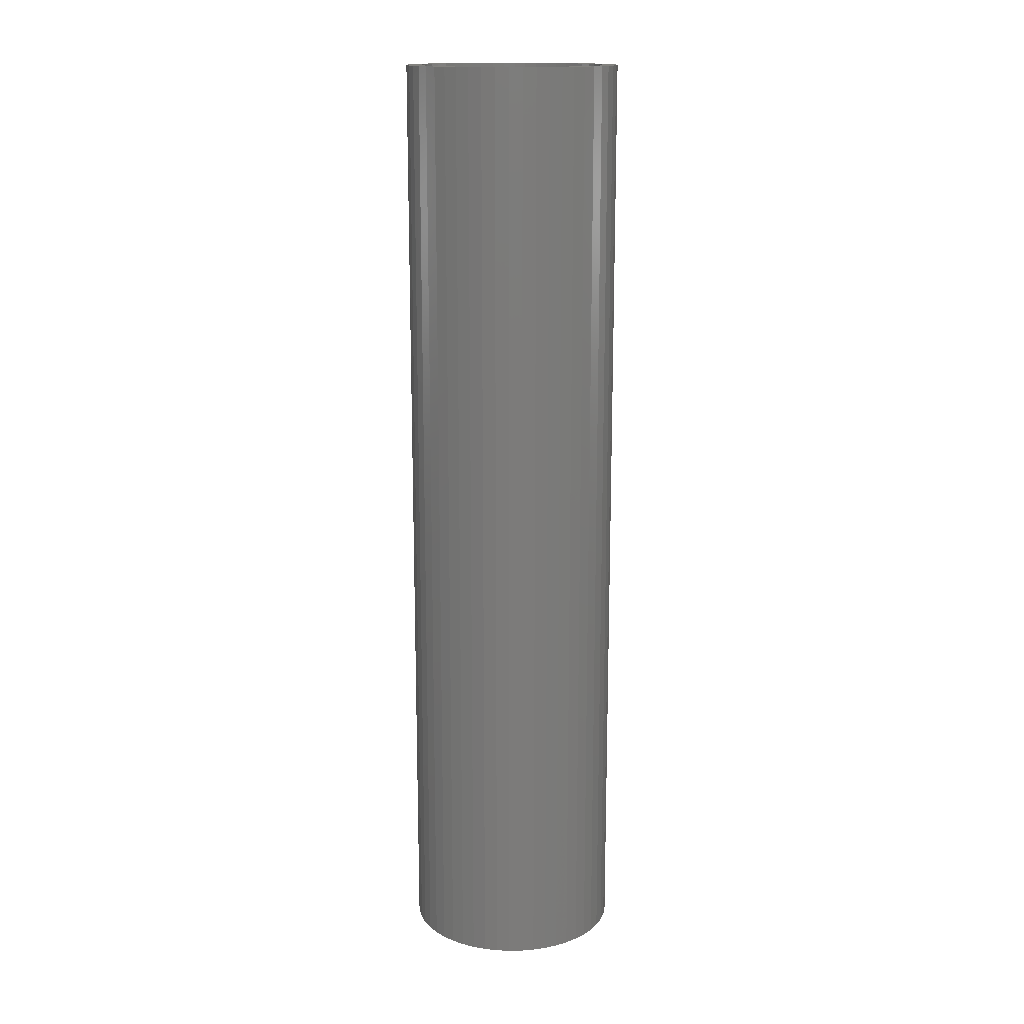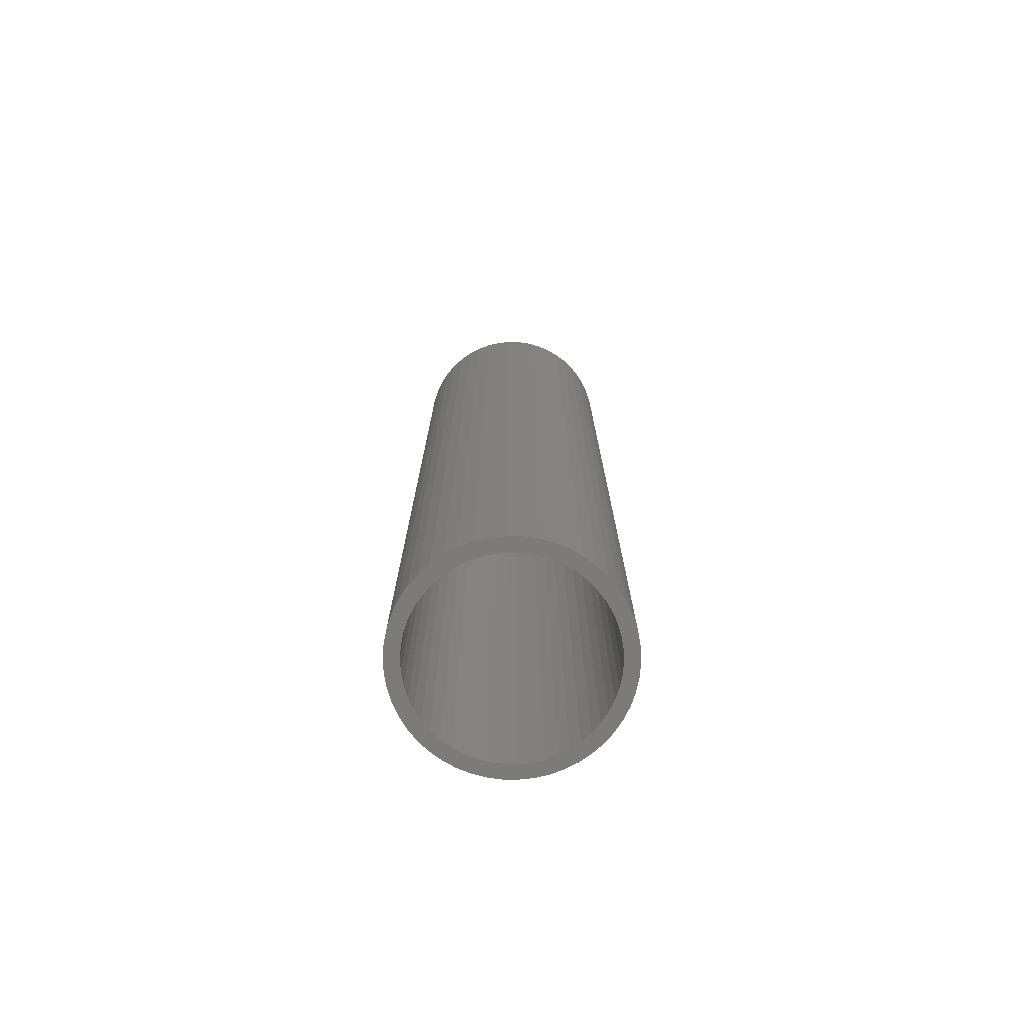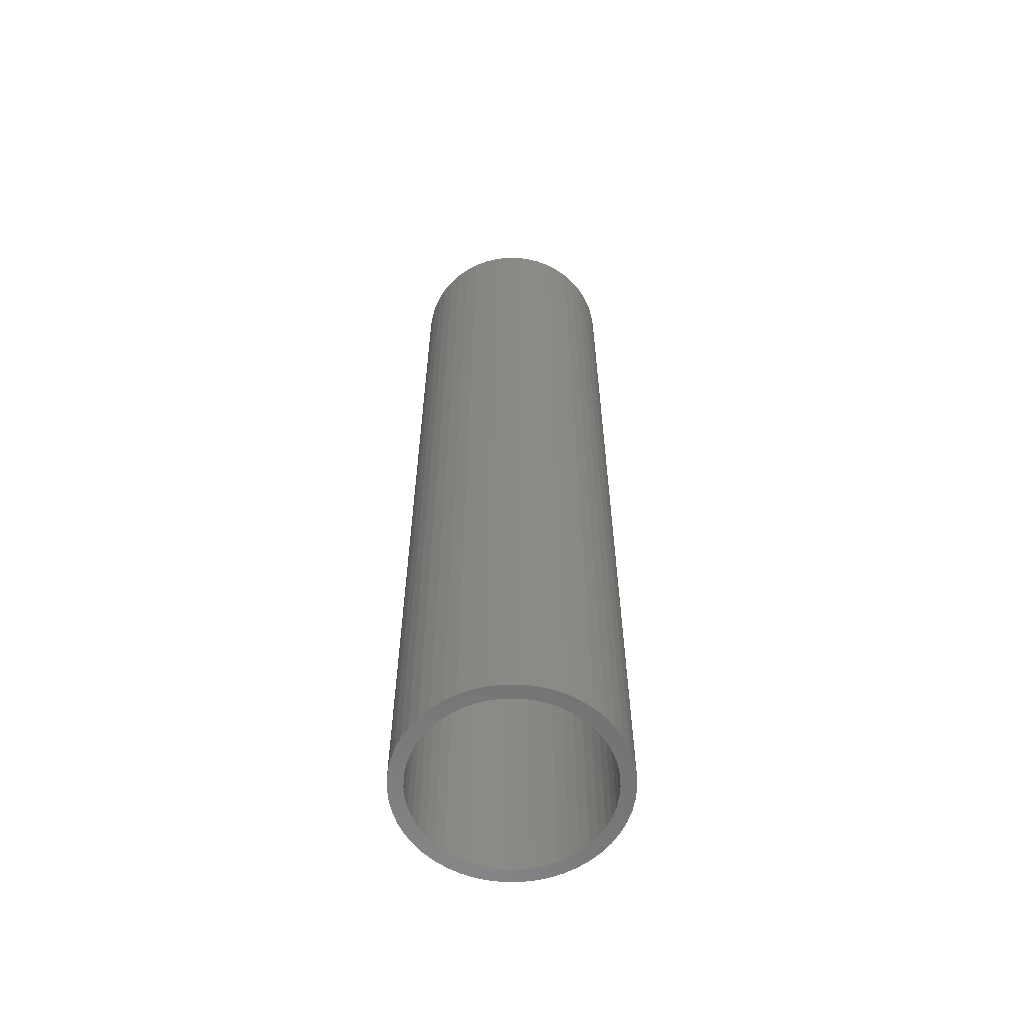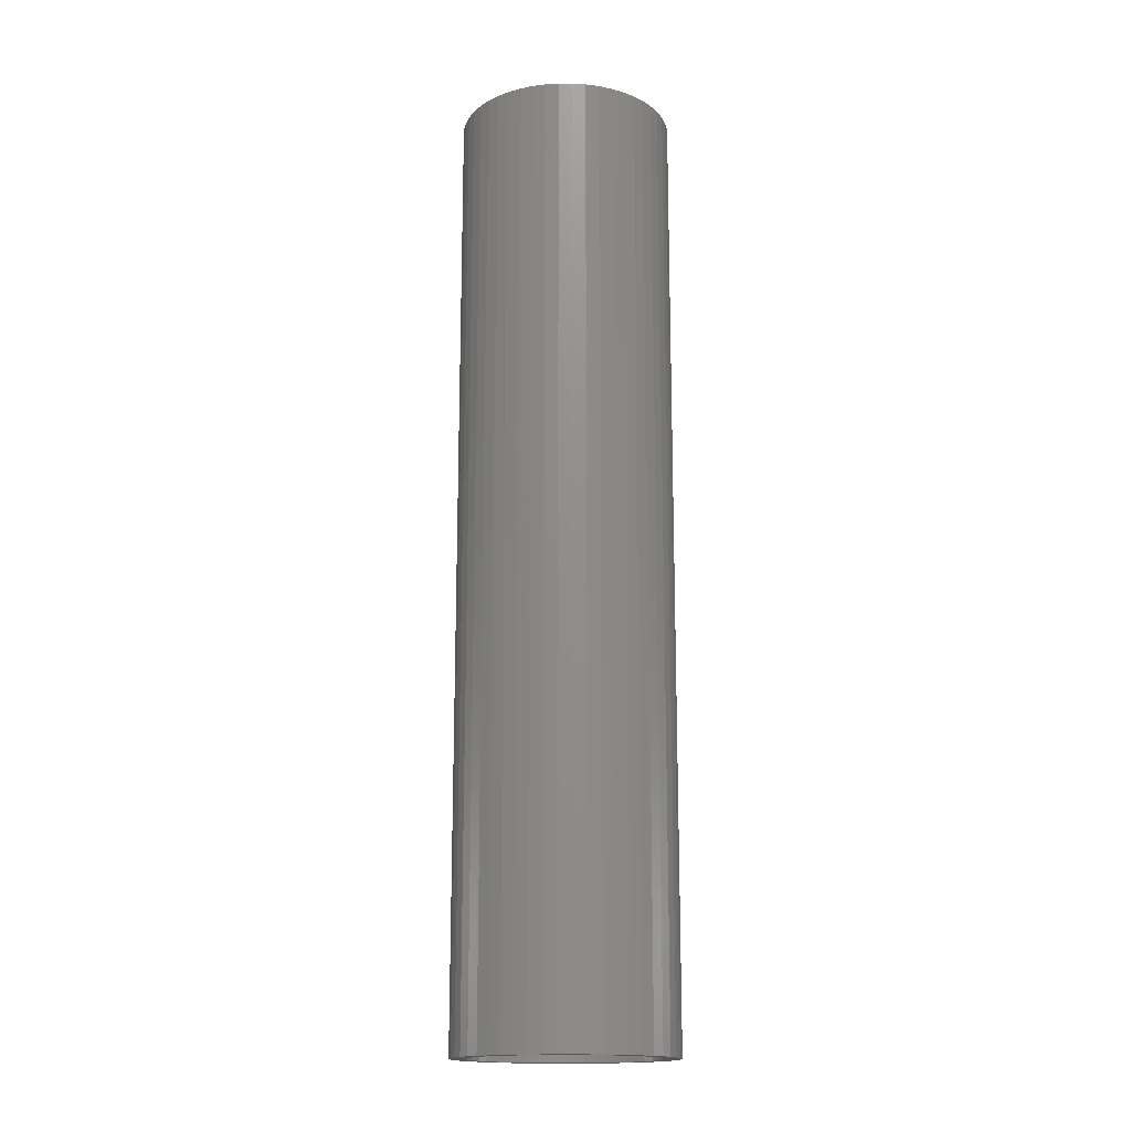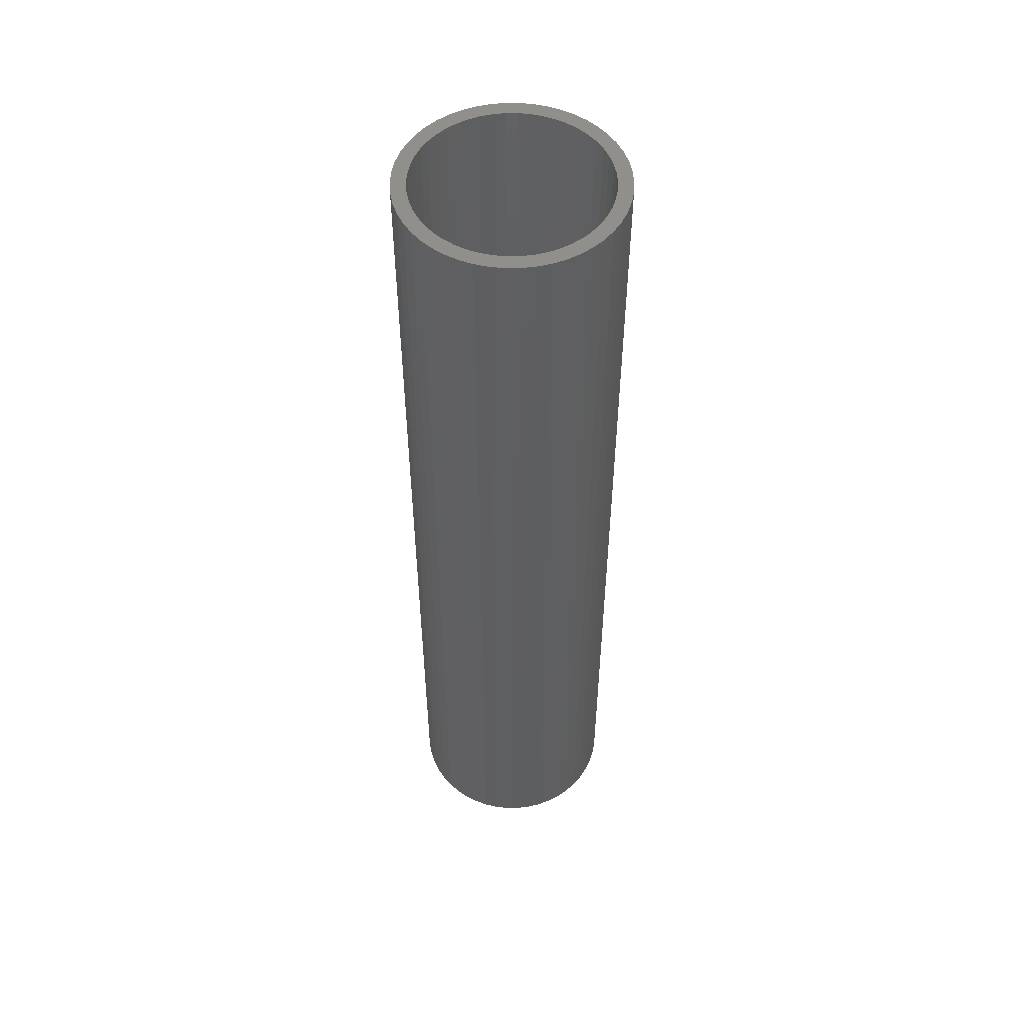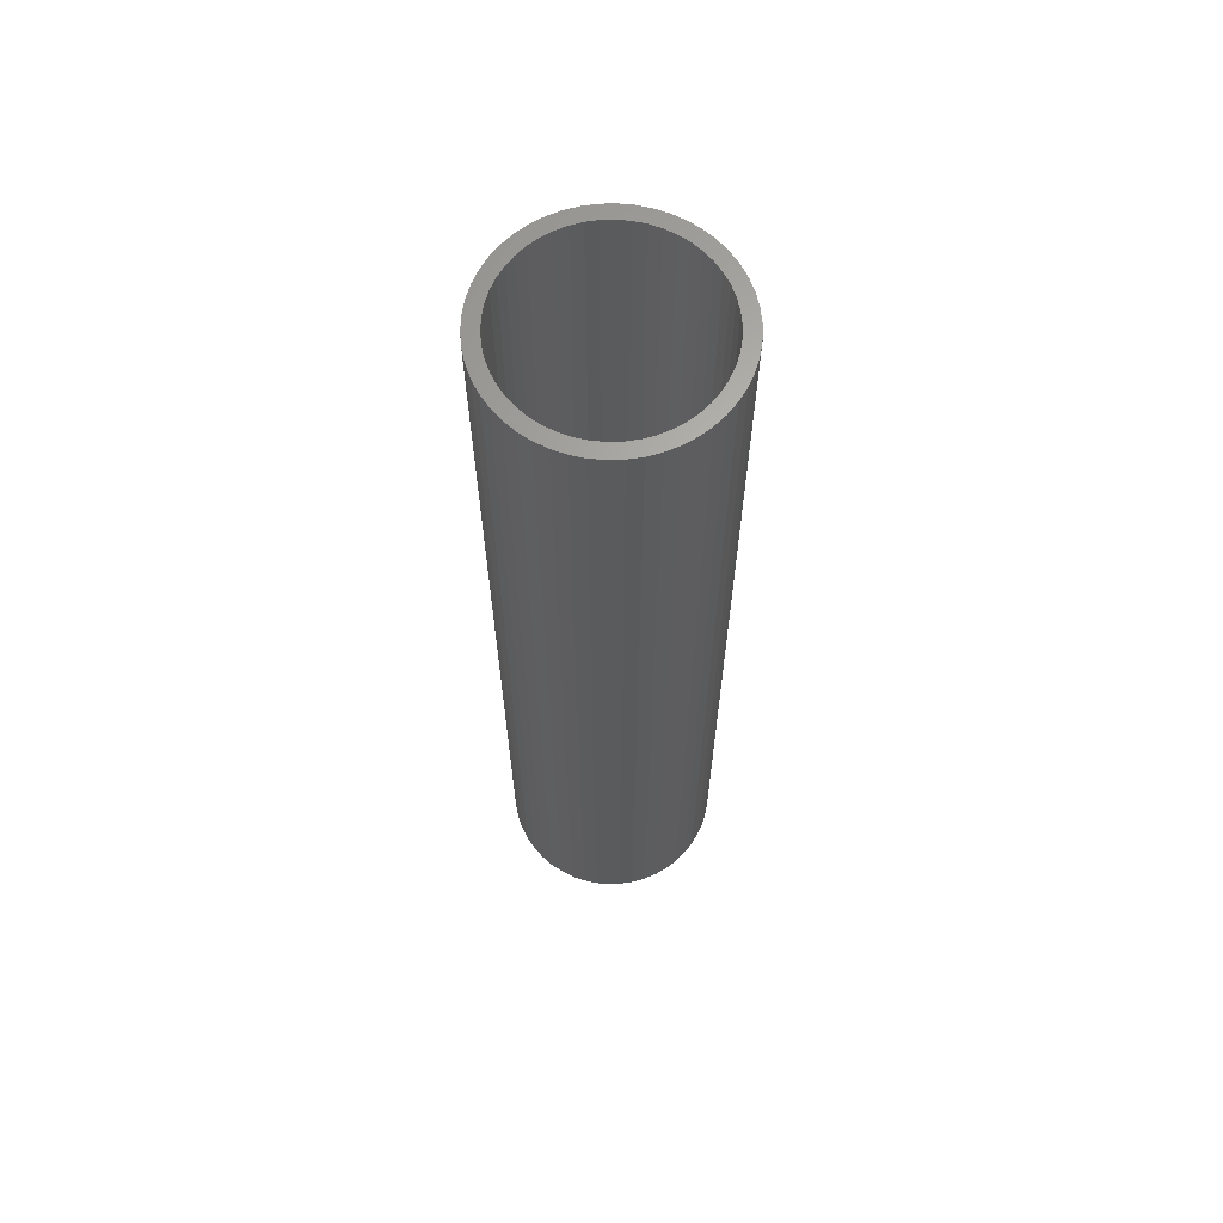
<metadata>
{"format":"stl","ext":"stl","renderer":"f3d","projection":"perspective","resolution":1024,"background":"white","views":[{"elev":15.5,"azim":-153.1,"up":"+Z"},{"elev":-74.9,"azim":78.3,"up":"+Z"},{"elev":-60.1,"azim":-86.3,"up":"+Z"},{"elev":-16.5,"azim":-35.9,"up":"+Z"},{"elev":52.2,"azim":100.6,"up":"+Z"},{"elev":64.8,"azim":120.8,"up":"+Z"}]}
</metadata>
<code>
# stl→obj: 200 verts, 400 faces
v 3.75 0 16.5
v 3.72 0.47 -16.5
v 3.72 0.47 16.5
v 3.75 0 -16.5
v -3.75 0 -16.5
v -3.72 0.47 16.5
v -3.72 0.47 -16.5
v -3.75 0 16.5
v 0.2355 3.743 -16.5
v -0.2355 3.743 16.5
v 0.2355 3.743 16.5
v -0.2355 3.743 -16.5
v -0.2355 -3.743 -16.5
v 0.2355 -3.743 16.5
v -0.2355 -3.743 16.5
v 0.2355 -3.743 -16.5
v 2.734 2.567 -16.5
v 2.39 2.889 16.5
v 2.734 2.567 16.5
v 2.39 2.889 -16.5
v -2.39 2.889 -16.5
v -2.734 2.567 16.5
v -2.39 2.889 16.5
v -2.734 2.567 -16.5
v -1.159 3.566 -16.5
v -1.597 3.393 16.5
v -1.159 3.566 16.5
v -1.597 3.393 -16.5
v 3.487 -1.38 16.5
v 3.632 -0.9326 -16.5
v 3.632 -0.9326 16.5
v 3.487 -1.38 -16.5
v 3.487 1.38 16.5
v 3.286 1.807 -16.5
v 3.286 1.807 16.5
v 3.487 1.38 -16.5
v 3.632 0.9326 -16.5
v 3.632 0.9326 16.5
v 3.034 2.204 -16.5
v 3.034 2.204 16.5
v 1.597 3.393 -16.5
v 1.159 3.566 16.5
v 1.597 3.393 16.5
v 1.159 3.566 -16.5
v 0.7027 3.684 16.5
v 0.7027 3.684 -16.5
v 2.009 3.166 -16.5
v 2.009 3.166 16.5
v -3.487 1.38 -16.5
v -3.286 1.807 16.5
v -3.286 1.807 -16.5
v -3.487 1.38 16.5
v -3.632 0.9326 -16.5
v -3.632 0.9326 16.5
v -0.7027 3.684 -16.5
v -0.7027 3.684 16.5
v 1.159 -3.566 -16.5
v 1.597 -3.393 16.5
v 1.159 -3.566 16.5
v 1.597 -3.393 -16.5
v 2.009 -3.166 16.5
v 2.009 -3.166 -16.5
v -3.034 2.204 16.5
v -3.034 2.204 -16.5
v 3.25 0 16.5
v 3.224 0.4073 16.5
v 3.72 -0.47 16.5
v 3.148 0.8082 16.5
v 3.224 -0.4073 16.5
v 3.022 1.196 16.5
v 3.148 -0.8082 16.5
v 2.848 1.566 16.5
v 2.629 1.91 16.5
v 2.369 2.225 16.5
v 2.072 2.504 16.5
v 1.741 2.744 16.5
v 1.384 2.941 16.5
v 1.004 3.091 16.5
v 0.609 3.192 16.5
v 0.2041 3.244 16.5
v -0.2041 3.244 16.5
v -0.609 3.192 16.5
v -1.004 3.091 16.5
v -1.384 2.941 16.5
v -1.741 2.744 16.5
v -2.009 3.166 16.5
v -2.072 2.504 16.5
v -2.369 2.225 16.5
v -2.629 1.91 16.5
v -2.848 1.566 16.5
v -3.022 1.196 16.5
v -3.148 0.8082 16.5
v 3.022 -1.196 16.5
v 3.286 -1.807 16.5
v 2.848 -1.566 16.5
v 3.034 -2.204 16.5
v 2.629 -1.91 16.5
v 2.734 -2.567 16.5
v 2.369 -2.225 16.5
v 2.39 -2.889 16.5
v 2.072 -2.504 16.5
v 1.741 -2.744 16.5
v 1.384 -2.941 16.5
v 1.004 -3.091 16.5
v 0.7027 -3.684 16.5
v 0.609 -3.192 16.5
v 0.2041 -3.244 16.5
v -0.2041 -3.244 16.5
v -0.609 -3.192 16.5
v -0.7027 -3.684 16.5
v -1.004 -3.091 16.5
v -1.159 -3.566 16.5
v -1.384 -2.941 16.5
v -1.597 -3.393 16.5
v -1.741 -2.744 16.5
v -2.009 -3.166 16.5
v -2.072 -2.504 16.5
v -2.39 -2.889 16.5
v -2.369 -2.225 16.5
v -2.734 -2.567 16.5
v -2.629 -1.91 16.5
v -3.034 -2.204 16.5
v -2.848 -1.566 16.5
v -3.286 -1.807 16.5
v -3.022 -1.196 16.5
v -3.487 -1.38 16.5
v -3.148 -0.8082 16.5
v -3.632 -0.9326 16.5
v -3.224 -0.4073 16.5
v -3.72 -0.47 16.5
v -3.25 0 16.5
v -3.224 0.4073 16.5
v -2.009 3.166 -16.5
v 3.72 -0.47 -16.5
v 3.286 -1.807 -16.5
v 3.034 -2.204 -16.5
v 3.25 0 -16.5
v 3.224 -0.4073 -16.5
v 3.148 -0.8082 -16.5
v 3.224 0.4073 -16.5
v 3.022 -1.196 -16.5
v 3.148 0.8082 -16.5
v 2.848 -1.566 -16.5
v 2.629 -1.91 -16.5
v 2.734 -2.567 -16.5
v 2.369 -2.225 -16.5
v 2.39 -2.889 -16.5
v 2.072 -2.504 -16.5
v 1.741 -2.744 -16.5
v 1.384 -2.941 -16.5
v 1.004 -3.091 -16.5
v 0.7027 -3.684 -16.5
v 0.609 -3.192 -16.5
v 0.2041 -3.244 -16.5
v -0.2041 -3.244 -16.5
v -0.609 -3.192 -16.5
v -0.7027 -3.684 -16.5
v -1.004 -3.091 -16.5
v -1.159 -3.566 -16.5
v -1.384 -2.941 -16.5
v -1.597 -3.393 -16.5
v -1.741 -2.744 -16.5
v -2.009 -3.166 -16.5
v -2.072 -2.504 -16.5
v -2.39 -2.889 -16.5
v -2.369 -2.225 -16.5
v -2.734 -2.567 -16.5
v -2.629 -1.91 -16.5
v -3.034 -2.204 -16.5
v -2.848 -1.566 -16.5
v -3.286 -1.807 -16.5
v -3.022 -1.196 -16.5
v -3.487 -1.38 -16.5
v -3.632 -0.9326 -16.5
v -3.148 -0.8082 -16.5
v 3.022 1.196 -16.5
v 2.848 1.566 -16.5
v 2.629 1.91 -16.5
v 2.369 2.225 -16.5
v 2.072 2.504 -16.5
v 1.741 2.744 -16.5
v 1.384 2.941 -16.5
v 1.004 3.091 -16.5
v 0.609 3.192 -16.5
v 0.2041 3.244 -16.5
v -0.2041 3.244 -16.5
v -0.609 3.192 -16.5
v -1.004 3.091 -16.5
v -1.384 2.941 -16.5
v -1.741 2.744 -16.5
v -2.072 2.504 -16.5
v -2.369 2.225 -16.5
v -2.629 1.91 -16.5
v -2.848 1.566 -16.5
v -3.022 1.196 -16.5
v -3.148 0.8082 -16.5
v -3.224 0.4073 -16.5
v -3.25 0 -16.5
v -3.224 -0.4073 -16.5
v -3.72 -0.47 -16.5
f 1 2 3
f 2 1 4
f 5 6 7
f 6 5 8
f 9 10 11
f 10 9 12
f 13 14 15
f 14 13 16
f 17 18 19
f 18 17 20
f 21 22 23
f 22 21 24
f 25 26 27
f 26 25 28
f 29 30 31
f 30 29 32
f 33 34 35
f 34 33 36
f 3 37 38
f 37 3 2
f 35 39 40
f 39 35 34
f 41 42 43
f 42 41 44
f 44 45 42
f 45 44 46
f 47 43 48
f 43 47 41
f 49 50 51
f 50 49 52
f 53 52 49
f 52 53 54
f 55 27 56
f 27 55 25
f 57 58 59
f 58 57 60
f 60 61 58
f 61 60 62
f 38 36 33
f 36 38 37
f 40 17 19
f 17 40 39
f 46 11 45
f 11 46 9
f 20 48 18
f 48 20 47
f 51 63 64
f 63 51 50
f 64 22 24
f 22 64 63
f 7 54 53
f 54 7 6
f 65 1 3
f 66 3 38
f 1 65 67
f 68 38 33
f 69 67 65
f 70 33 35
f 67 69 31
f 71 31 69
f 3 66 65
f 38 68 66
f 72 35 40
f 33 70 68
f 35 72 70
f 73 40 19
f 40 73 72
f 74 19 18
f 19 74 73
f 18 75 74
f 48 75 18
f 48 76 75
f 43 76 48
f 43 77 76
f 42 77 43
f 42 78 77
f 45 78 42
f 45 79 78
f 11 79 45
f 11 80 79
f 11 81 80
f 10 81 11
f 10 82 81
f 56 82 10
f 56 83 82
f 27 83 56
f 27 84 83
f 26 84 27
f 26 85 84
f 86 85 26
f 86 87 85
f 23 87 86
f 87 23 88
f 22 88 23
f 88 22 89
f 63 89 22
f 89 63 90
f 50 90 63
f 90 50 91
f 52 91 50
f 54 92 52
f 91 52 92
f 31 71 29
f 93 29 71
f 29 93 94
f 95 94 93
f 94 95 96
f 97 96 95
f 96 97 98
f 99 98 97
f 98 99 100
f 101 100 99
f 101 61 100
f 102 61 101
f 102 58 61
f 103 58 102
f 103 59 58
f 104 59 103
f 104 105 59
f 106 105 104
f 106 14 105
f 107 14 106
f 108 14 107
f 108 15 14
f 109 15 108
f 109 110 15
f 111 110 109
f 111 112 110
f 113 112 111
f 113 114 112
f 115 114 113
f 115 116 114
f 117 116 115
f 118 117 119
f 117 118 116
f 120 119 121
f 119 120 118
f 122 121 123
f 124 123 125
f 121 122 120
f 126 125 127
f 128 127 129
f 123 124 122
f 130 129 131
f 92 54 132
f 6 132 54
f 125 126 124
f 132 6 131
f 127 128 126
f 8 131 6
f 129 130 128
f 131 8 130
f 28 86 26
f 86 28 133
f 133 23 86
f 23 133 21
f 12 56 10
f 56 12 55
f 67 4 1
f 4 67 134
f 96 135 94
f 135 96 136
f 31 134 67
f 134 31 30
f 137 4 134
f 138 134 30
f 4 137 2
f 139 30 32
f 140 2 137
f 141 32 135
f 2 140 37
f 142 37 140
f 134 138 137
f 30 139 138
f 143 135 136
f 32 141 139
f 135 143 141
f 144 136 145
f 136 144 143
f 146 145 147
f 145 146 144
f 147 148 146
f 62 148 147
f 62 149 148
f 60 149 62
f 60 150 149
f 57 150 60
f 57 151 150
f 152 151 57
f 152 153 151
f 16 153 152
f 16 154 153
f 16 155 154
f 13 155 16
f 13 156 155
f 157 156 13
f 157 158 156
f 159 158 157
f 159 160 158
f 161 160 159
f 161 162 160
f 163 162 161
f 163 164 162
f 165 164 163
f 164 165 166
f 167 166 165
f 166 167 168
f 169 168 167
f 168 169 170
f 171 170 169
f 170 171 172
f 173 172 171
f 174 175 173
f 172 173 175
f 37 142 36
f 176 36 142
f 36 176 34
f 177 34 176
f 34 177 39
f 178 39 177
f 39 178 17
f 179 17 178
f 17 179 20
f 180 20 179
f 180 47 20
f 181 47 180
f 181 41 47
f 182 41 181
f 182 44 41
f 183 44 182
f 183 46 44
f 184 46 183
f 184 9 46
f 185 9 184
f 186 9 185
f 186 12 9
f 187 12 186
f 187 55 12
f 188 55 187
f 188 25 55
f 189 25 188
f 189 28 25
f 190 28 189
f 190 133 28
f 191 133 190
f 21 191 192
f 191 21 133
f 24 192 193
f 192 24 21
f 64 193 194
f 51 194 195
f 193 64 24
f 49 195 196
f 53 196 197
f 194 51 64
f 7 197 198
f 175 174 199
f 200 199 174
f 195 49 51
f 199 200 198
f 196 53 49
f 5 198 200
f 197 7 53
f 198 5 7
f 16 105 14
f 105 16 152
f 62 100 61
f 100 62 147
f 94 32 29
f 32 94 135
f 159 110 112
f 110 159 157
f 169 124 171
f 124 169 122
f 173 128 174
f 128 173 126
f 147 98 100
f 98 147 145
f 157 15 110
f 15 157 13
f 161 112 114
f 112 161 159
f 167 118 120
f 118 167 165
f 167 122 169
f 122 167 120
f 171 126 173
f 126 171 124
f 174 130 200
f 130 174 128
f 200 8 5
f 8 200 130
f 98 136 96
f 136 98 145
f 152 59 105
f 59 152 57
f 163 114 116
f 114 163 161
f 165 116 118
f 116 165 163
f 176 72 177
f 72 176 70
f 92 195 91
f 195 92 196
f 177 73 178
f 73 177 72
f 183 77 78
f 77 183 182
f 189 83 84
f 83 189 188
f 91 194 90
f 194 91 195
f 138 65 137
f 65 138 69
f 149 103 102
f 103 149 150
f 185 79 80
f 79 185 184
f 181 75 76
f 75 181 180
f 89 192 88
f 192 89 193
f 190 84 85
f 84 190 189
f 187 81 82
f 81 187 186
f 191 85 87
f 85 191 190
f 137 66 140
f 66 137 65
f 148 102 101
f 102 148 149
f 141 71 139
f 71 141 93
f 156 111 109
f 111 156 158
f 140 68 142
f 68 140 66
f 142 70 176
f 70 142 68
f 180 74 75
f 74 180 179
f 186 80 81
f 80 186 185
f 184 78 79
f 78 184 183
f 131 197 132
f 197 131 198
f 90 193 89
f 193 90 194
f 188 82 83
f 82 188 187
f 192 87 88
f 87 192 191
f 139 69 138
f 69 139 71
f 144 95 143
f 95 144 97
f 143 93 141
f 93 143 95
f 153 107 106
f 107 153 154
f 178 74 179
f 74 178 73
f 182 76 77
f 76 182 181
f 132 196 92
f 196 132 197
f 155 109 108
f 109 155 156
f 129 198 131
f 198 129 199
f 125 175 127
f 175 125 172
f 119 168 121
f 168 119 166
f 146 101 99
f 101 146 148
f 146 97 144
f 97 146 99
f 162 117 115
f 117 162 164
f 154 108 107
f 108 154 155
f 127 199 129
f 199 127 175
f 164 119 117
f 119 164 166
f 123 172 125
f 172 123 170
f 151 106 104
f 106 151 153
f 150 104 103
f 104 150 151
f 160 115 113
f 115 160 162
f 158 113 111
f 113 158 160
f 121 170 123
f 170 121 168

</code>
